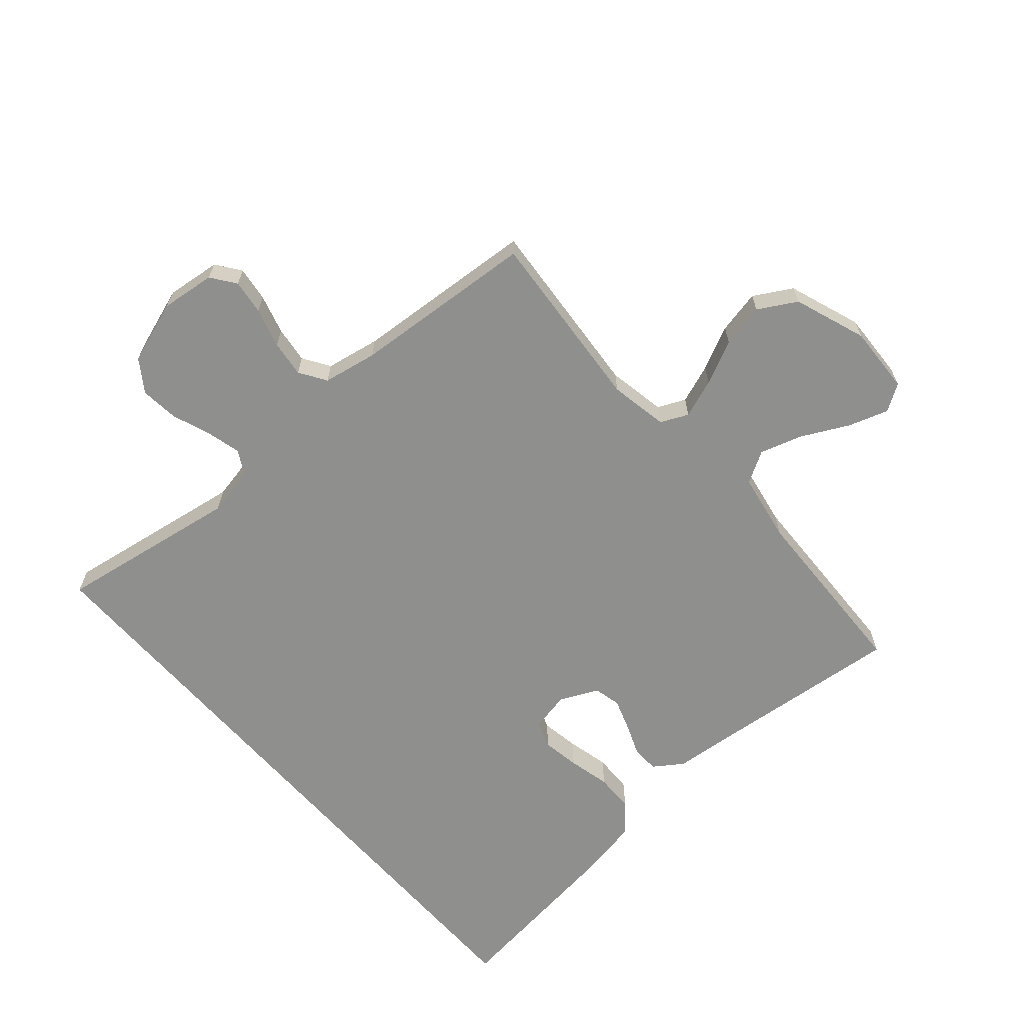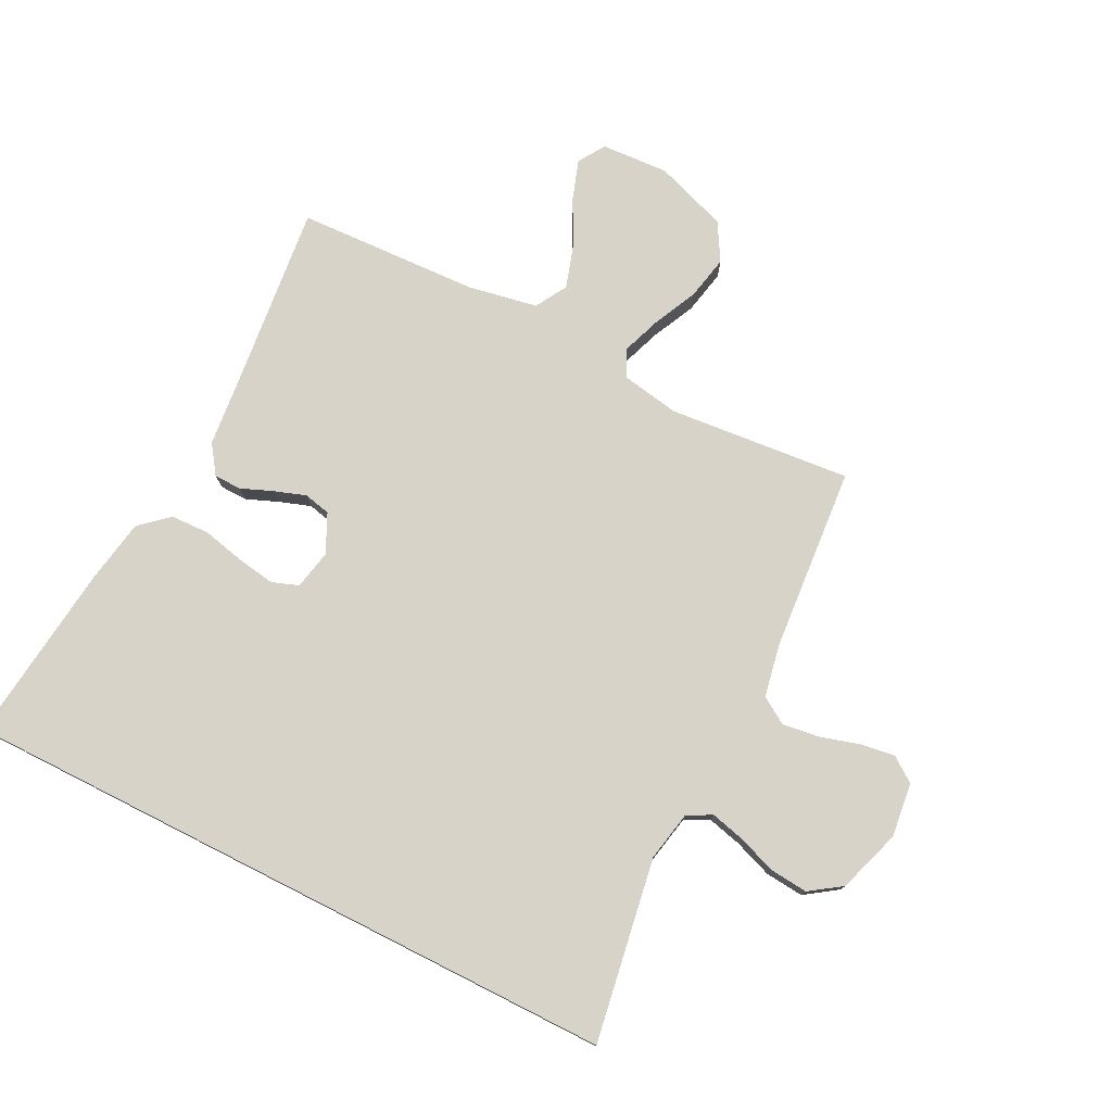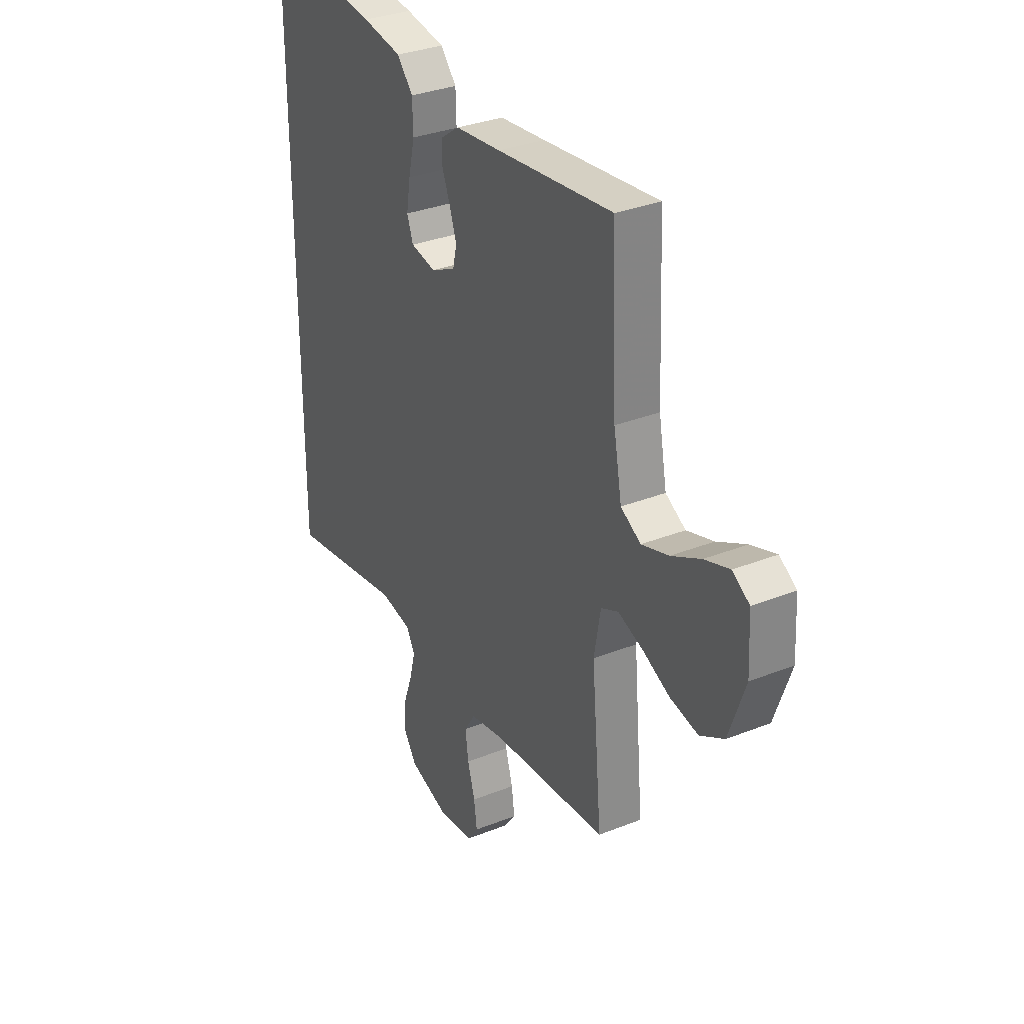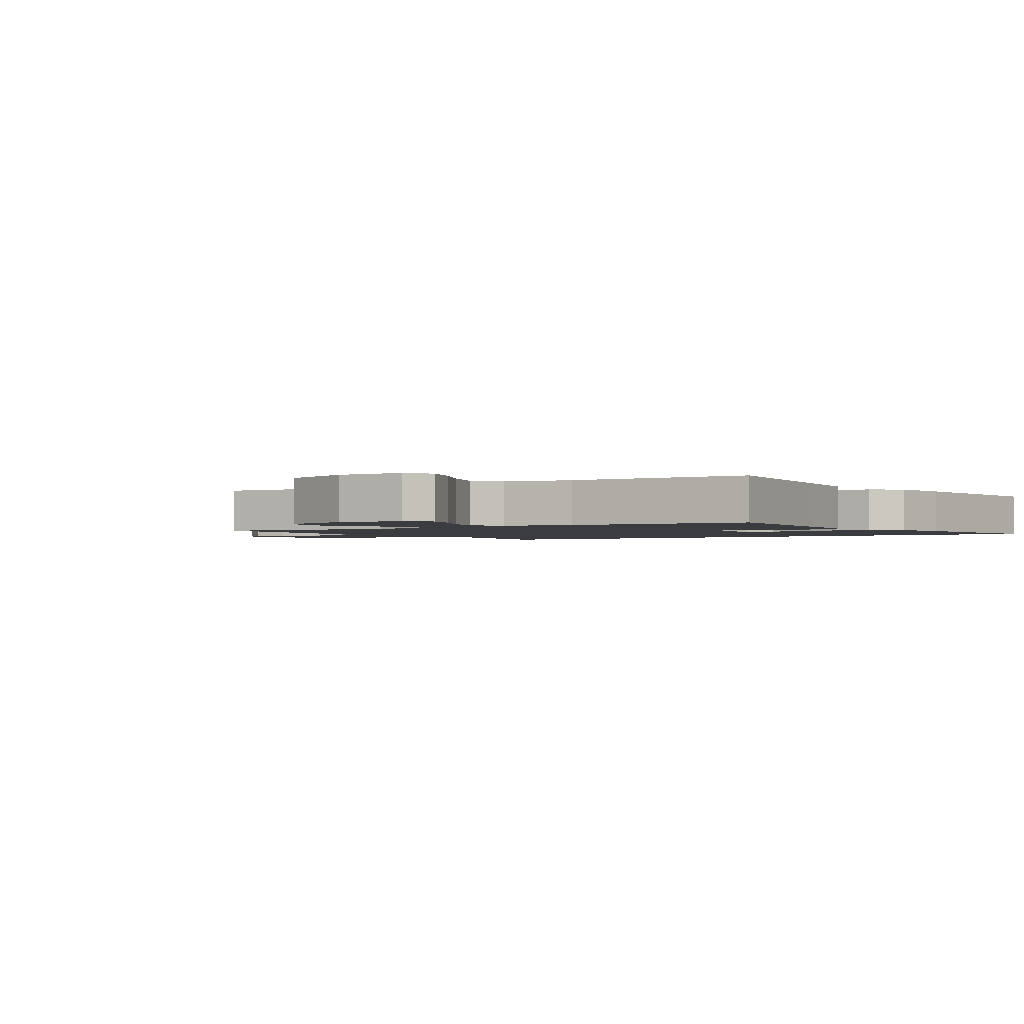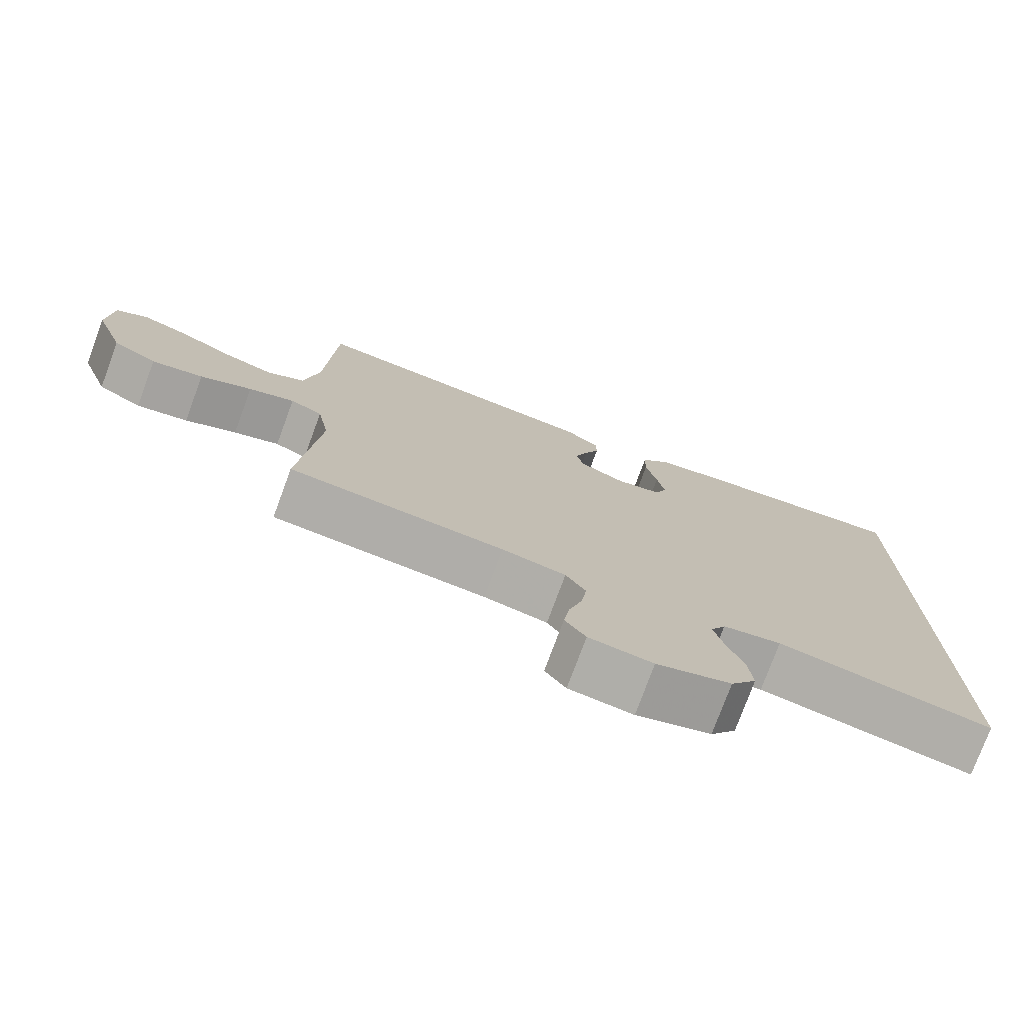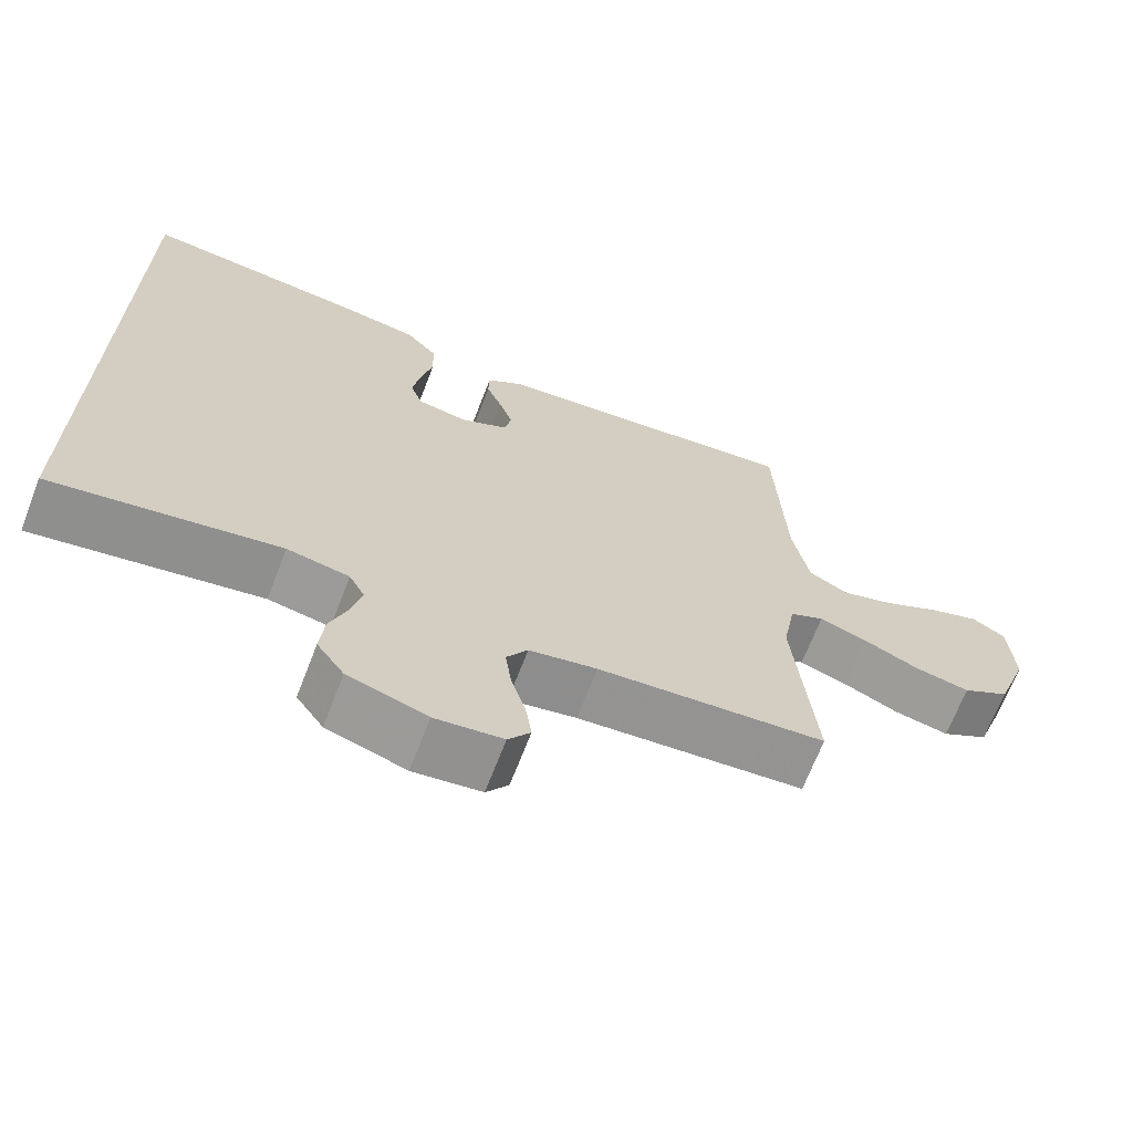
<metadata>
{"format":"obj","ext":"obj","renderer":"f3d","projection":"perspective","resolution":1024,"background":"white","views":[{"elev":-65.3,"azim":-138.6,"up":"+Y"},{"elev":76.9,"azim":116.8,"up":"+Y"},{"elev":32.4,"azim":-119.0,"up":"+Z"},{"elev":-1.8,"azim":-56.9,"up":"+Y"},{"elev":-76.6,"azim":-20.3,"up":"+Z"},{"elev":-68.2,"azim":158.9,"up":"+Z"}]}
</metadata>
<code>
v -0.5 0.07 0.5
v -0.2 0.07 0.467
v -0.082 0.07 0.455
v -0.035 0.07 0.422
v -0.034 0.07 0.377
v -0.055 0.07 0.325
v -0.073 0.07 0.273
v -0.063 0.07 0.229
v 0 0.07 0.199
v 0.065 0.07 0.212
v 0.081 0.07 0.256
v 0.071 0.07 0.318
v 0.055 0.07 0.387
v 0.057 0.07 0.451
v 0.098 0.07 0.498
v 0.2 0.07 0.516
v 0.5 0.07 0.551
v 0.5 0.07 -0.544
v 0.2 0.07 -0.494
v 0.118 0.07 -0.51
v 0.097 0.07 -0.55
v 0.111 0.07 -0.606
v 0.134 0.07 -0.669
v 0.14 0.07 -0.732
v 0.104 0.07 -0.784
v 0 0.07 -0.818
v -0.089 0.07 -0.807
v -0.118 0.07 -0.767
v -0.11 0.07 -0.71
v -0.091 0.07 -0.645
v -0.083 0.07 -0.585
v -0.111 0.07 -0.541
v -0.2 0.07 -0.524
v -0.5 0.07 -0.5
v -0.473 0.07 -0.2
v -0.49 0.07 -0.104
v -0.535 0.07 -0.083
v -0.599 0.07 -0.106
v -0.671 0.07 -0.14
v -0.743 0.07 -0.155
v -0.805 0.07 -0.119
v -0.847 0.07 0
v -0.841 0.07 0.111
v -0.797 0.07 0.139
v -0.732 0.07 0.117
v -0.656 0.07 0.078
v -0.586 0.07 0.056
v -0.534 0.07 0.086
v -0.513 0.07 0.2
v -0.5 0 0.5
v -0.2 0 0.467
v -0.082 0 0.455
v -0.035 0 0.422
v -0.034 0 0.377
v -0.055 0 0.325
v -0.073 0 0.273
v -0.063 0 0.229
v 0 0 0.199
v 0.065 0 0.212
v 0.081 0 0.256
v 0.071 0 0.318
v 0.055 0 0.387
v 0.057 0 0.451
v 0.098 0 0.498
v 0.2 0 0.516
v 0.5 0 0.551
v 0.5 0 -0.544
v 0.2 0 -0.494
v 0.118 0 -0.51
v 0.097 0 -0.55
v 0.111 0 -0.606
v 0.134 0 -0.669
v 0.14 0 -0.732
v 0.104 0 -0.784
v 0 0 -0.818
v -0.089 0 -0.807
v -0.118 0 -0.767
v -0.11 0 -0.71
v -0.091 0 -0.645
v -0.083 0 -0.585
v -0.111 0 -0.541
v -0.2 0 -0.524
v -0.5 0 -0.5
v -0.473 0 -0.2
v -0.49 0 -0.104
v -0.535 0 -0.083
v -0.599 0 -0.106
v -0.671 0 -0.14
v -0.743 0 -0.155
v -0.805 0 -0.119
v -0.847 0 0
v -0.841 0 0.111
v -0.797 0 0.139
v -0.732 0 0.117
v -0.656 0 0.078
v -0.586 0 0.056
v -0.534 0 0.086
v -0.513 0 0.2
f 44 45 46
f 43 44 46
f 42 43 46
f 41 42 46
f 40 41 46
f 39 40 46
f 38 39 46
f 37 38 46 47
f 36 37 47 48
f 33 34 35
f 32 33 35 36
f 28 29 30
f 27 28 30
f 26 27 30
f 25 26 30
f 24 25 30
f 23 24 30
f 22 23 30
f 21 22 30 31
f 20 21 31 32
f 17 18 19
f 16 17 19
f 15 16 19
f 14 15 19
f 12 13 14
f 11 12 14
f 11 14 19
f 19 20 32
f 11 19 32
f 10 11 32
f 4 5 6
f 3 4 6
f 2 3 6
f 2 6 7
f 1 2 7
f 49 1 7
f 48 49 7 8
f 32 36 48
f 10 32 48
f 9 10 48
f 8 9 48
f 95 94 93
f 95 93 92
f 95 92 91
f 95 91 90
f 95 90 89
f 95 89 88
f 95 88 87
f 96 95 87 86
f 97 96 86 85
f 84 83 82
f 85 84 82 81
f 79 78 77
f 79 77 76
f 79 76 75
f 79 75 74
f 79 74 73
f 79 73 72
f 79 72 71
f 80 79 71 70
f 81 80 70 69
f 68 67 66
f 68 66 65
f 68 65 64
f 68 64 63
f 63 62 61
f 63 61 60
f 68 63 60
f 81 69 68
f 81 68 60
f 81 60 59
f 55 54 53
f 55 53 52
f 55 52 51
f 56 55 51
f 56 51 50
f 56 50 98
f 57 56 98 97
f 97 85 81
f 97 81 59
f 97 59 58
f 97 58 57
f 1 50 51 2
f 2 51 52 3
f 3 52 53 4
f 4 53 54 5
f 5 54 55 6
f 6 55 56 7
f 7 56 57 8
f 8 57 58 9
f 9 58 59 10
f 10 59 60 11
f 11 60 61 12
f 12 61 62 13
f 13 62 63 14
f 14 63 64 15
f 15 64 65 16
f 16 65 66 17
f 17 66 67 18
f 18 67 68 19
f 19 68 69 20
f 20 69 70 21
f 21 70 71 22
f 22 71 72 23
f 23 72 73 24
f 24 73 74 25
f 25 74 75 26
f 26 75 76 27
f 27 76 77 28
f 28 77 78 29
f 29 78 79 30
f 30 79 80 31
f 31 80 81 32
f 32 81 82 33
f 33 82 83 34
f 34 83 84 35
f 35 84 85 36
f 36 85 86 37
f 37 86 87 38
f 38 87 88 39
f 39 88 89 40
f 40 89 90 41
f 41 90 91 42
f 42 91 92 43
f 43 92 93 44
f 44 93 94 45
f 45 94 95 46
f 46 95 96 47
f 47 96 97 48
f 48 97 98 49
f 49 98 50 1

</code>
